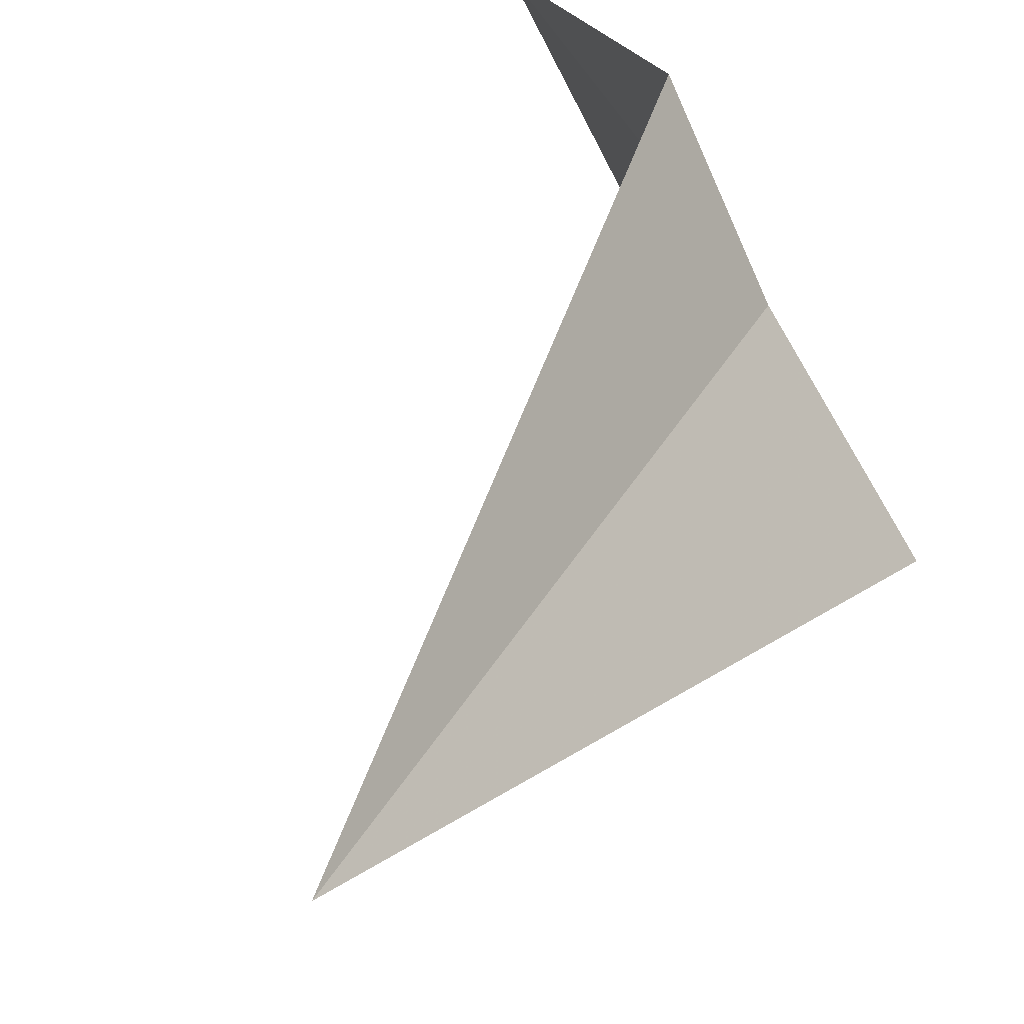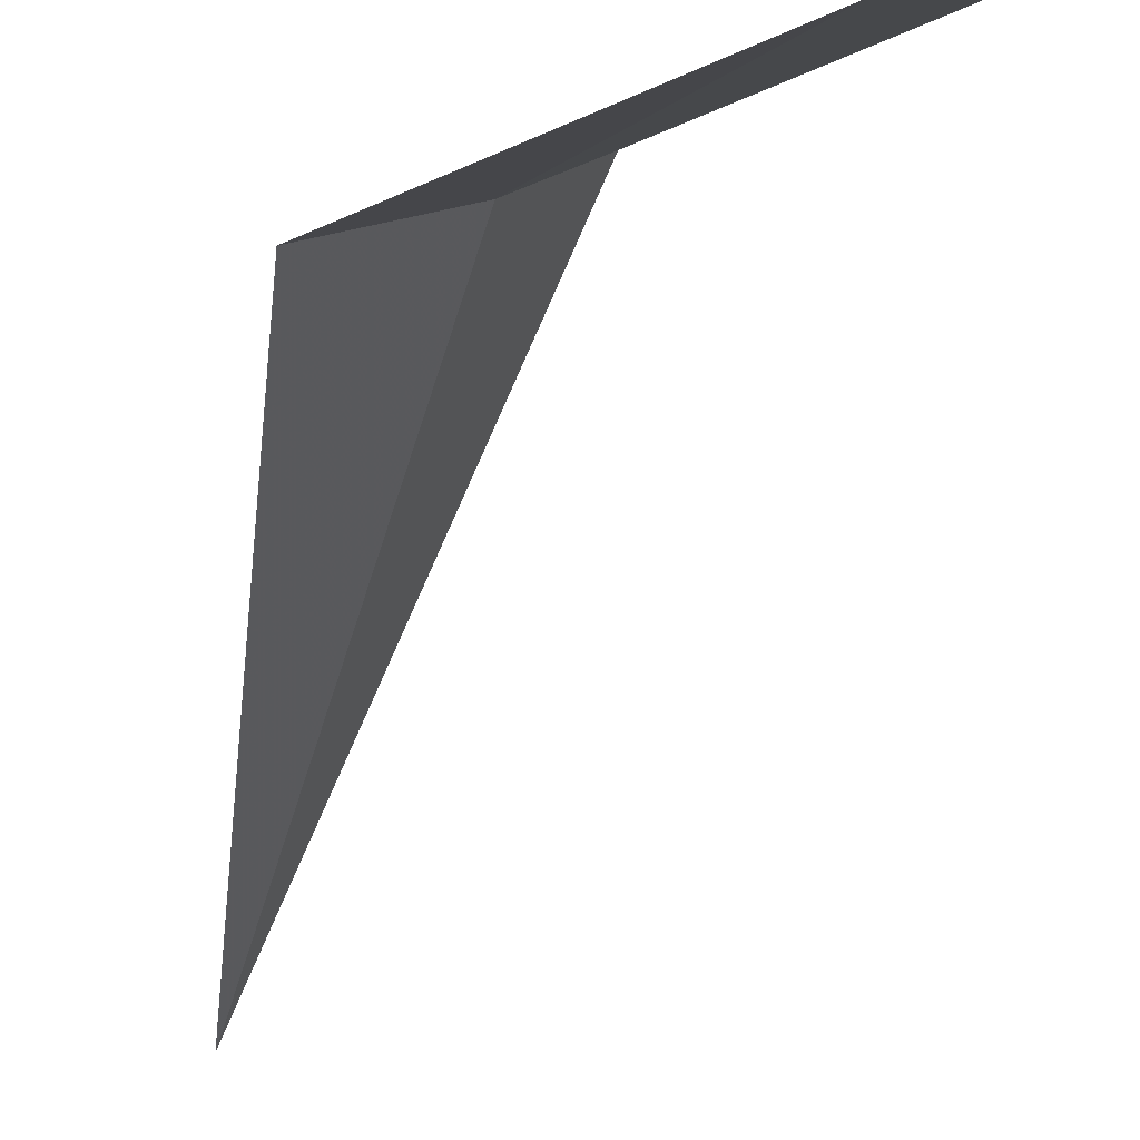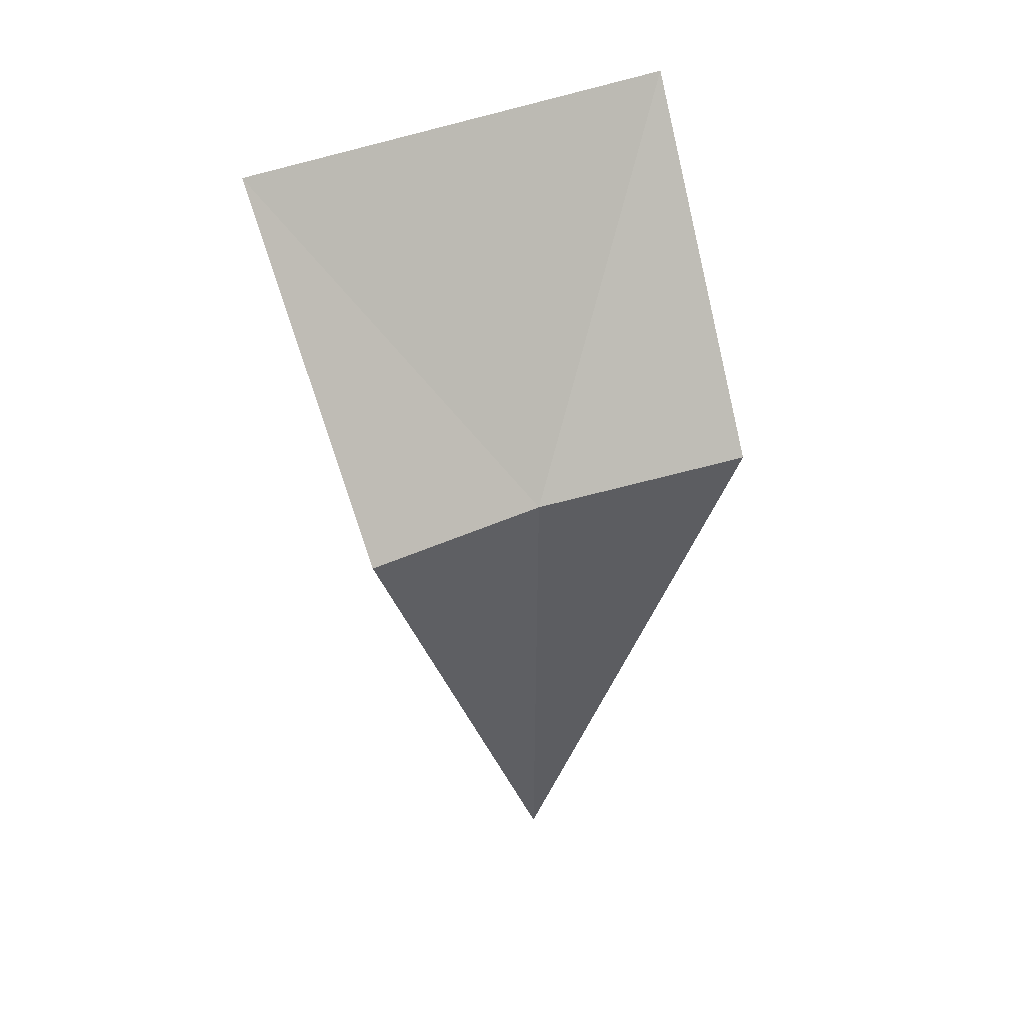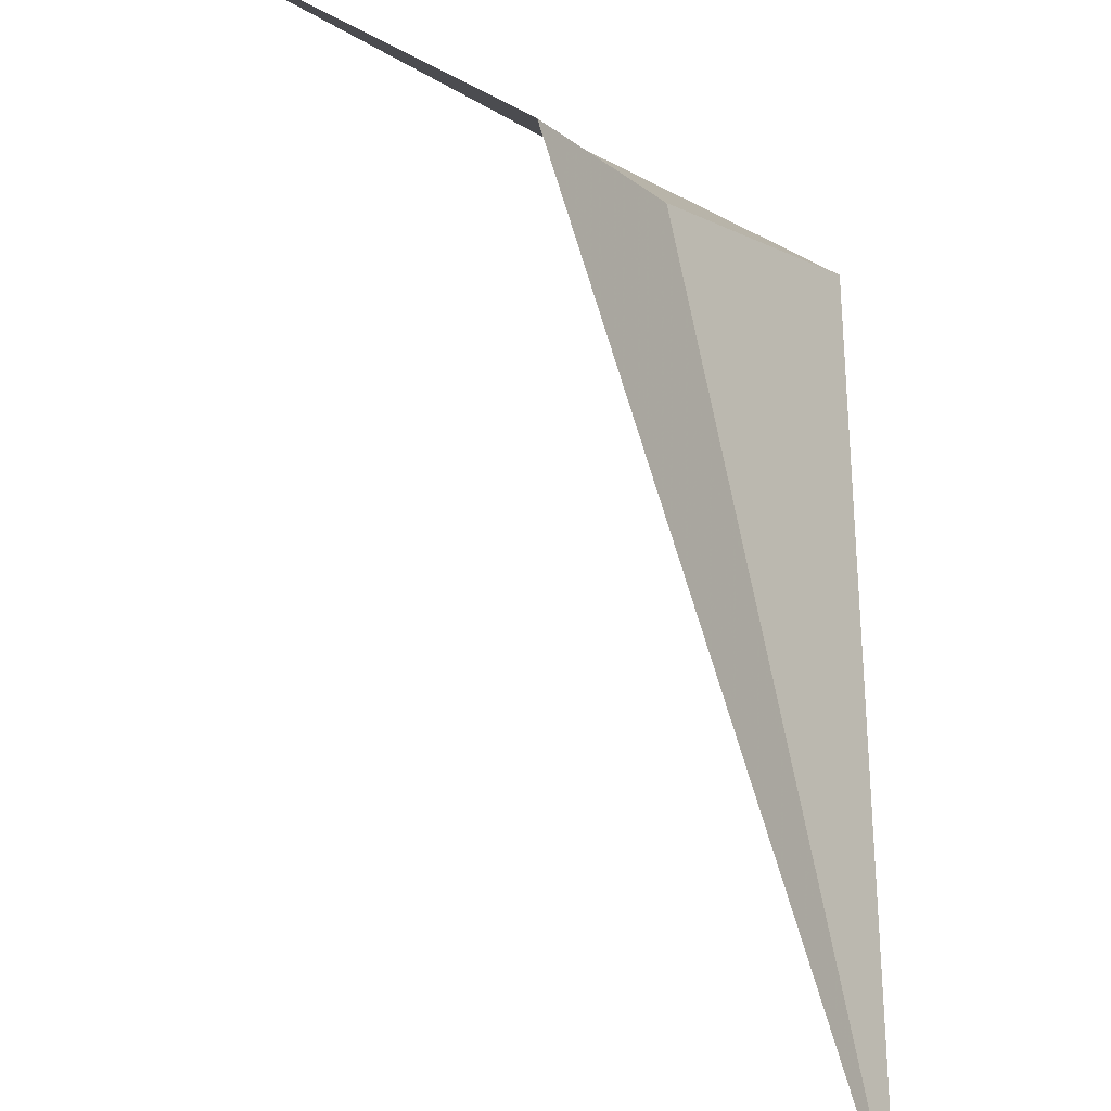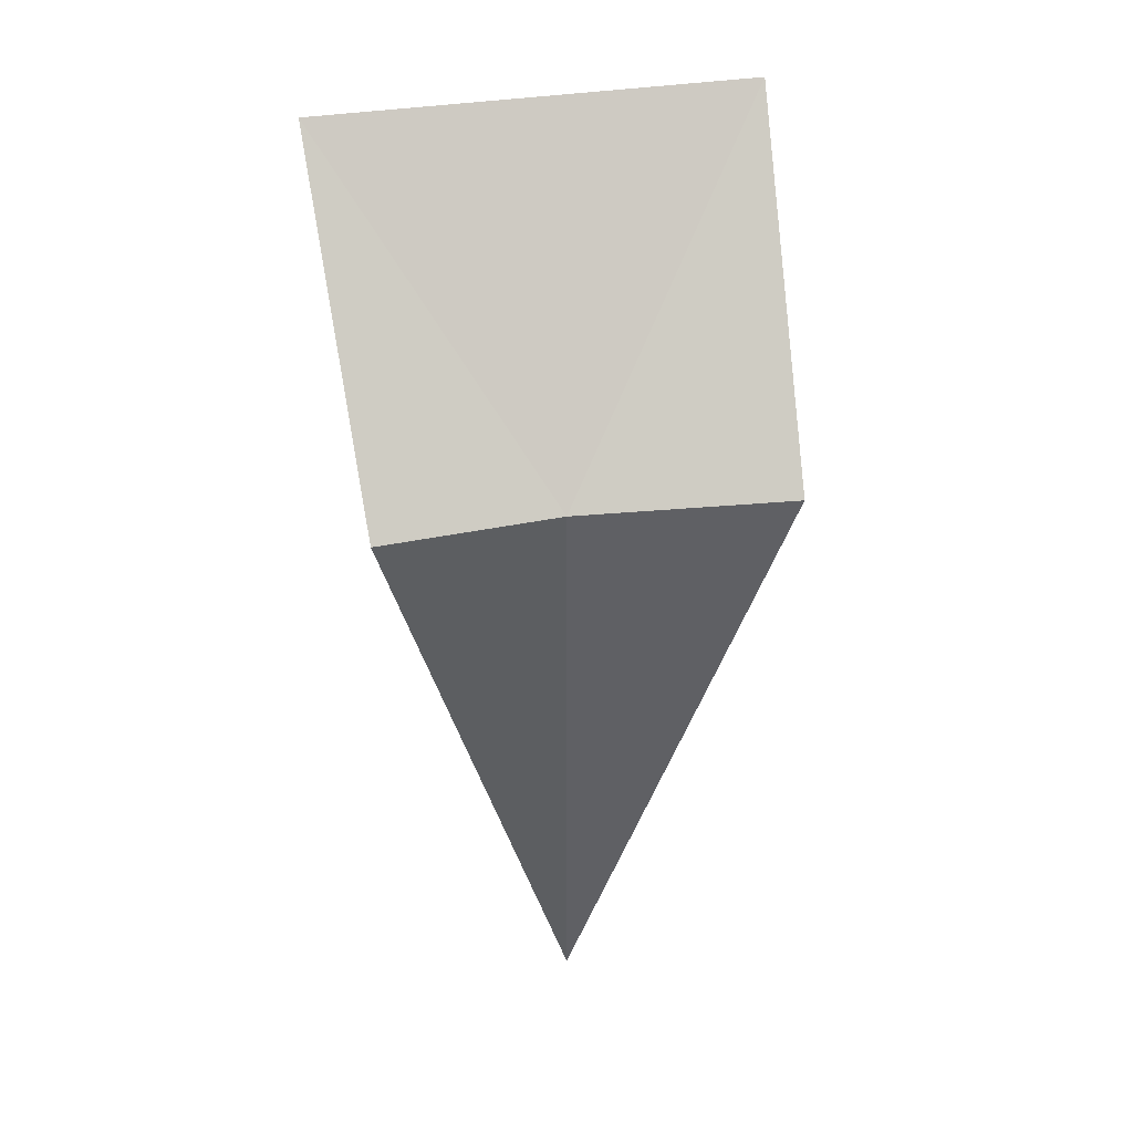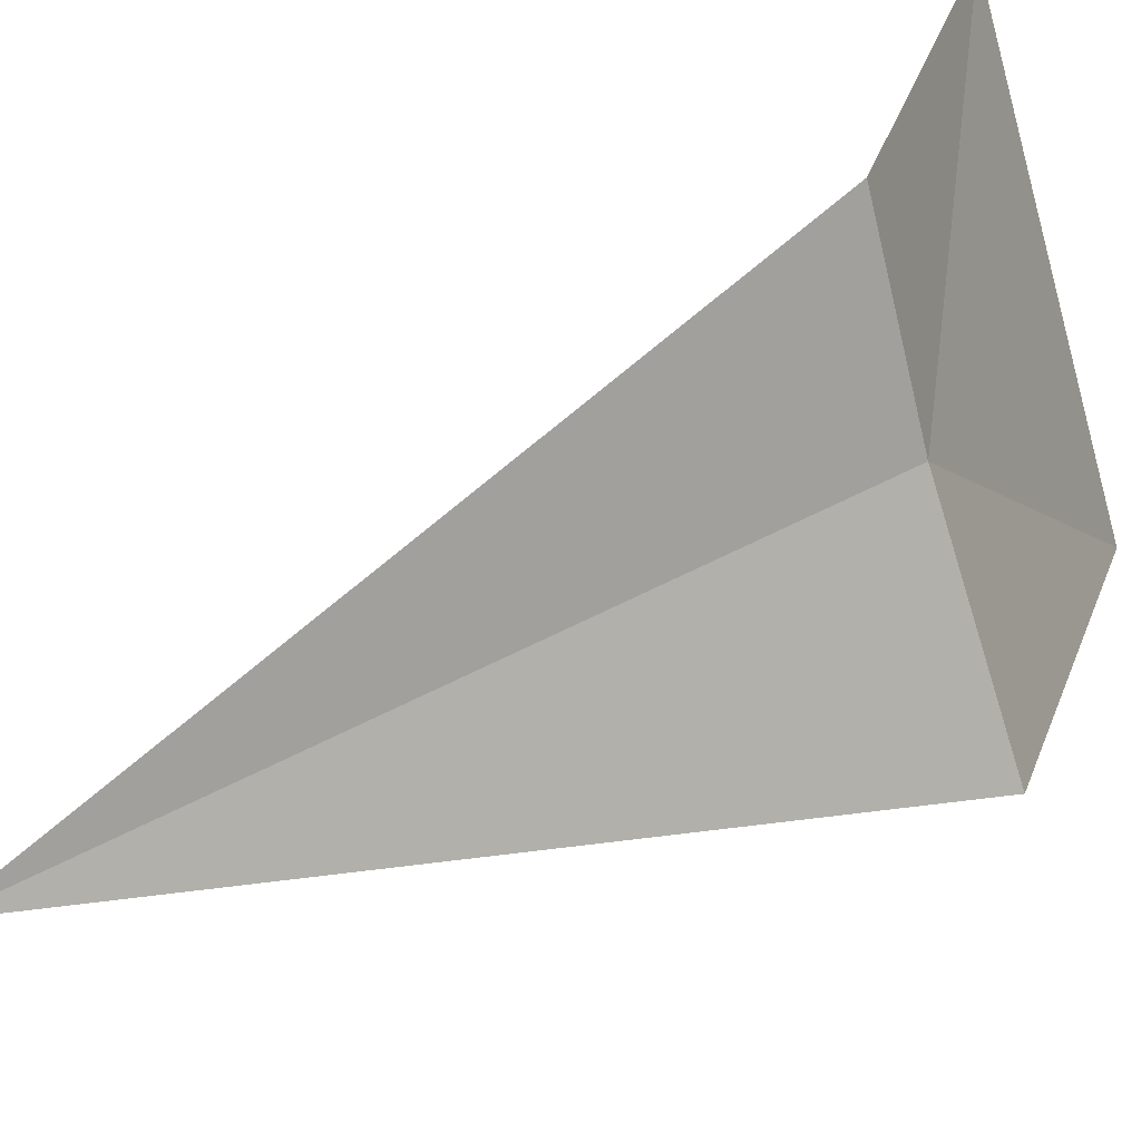
<metadata>
{"format":"obj","ext":"obj","renderer":"f3d","projection":"perspective","resolution":1024,"background":"white","views":[{"elev":38.3,"azim":-153.5,"up":"+Y"},{"elev":-64.5,"azim":-17.7,"up":"+Y"},{"elev":52.2,"azim":-141.4,"up":"+Z"},{"elev":73.0,"azim":168.8,"up":"+Y"},{"elev":41.4,"azim":-130.2,"up":"+Z"},{"elev":47.7,"azim":-121.7,"up":"+Y"}]}
</metadata>
<code>
v 5.196 -3 32.07
v 5.01 -3.273 32.07
v 5.196 -3 31.1
v 5.317 -2.757 32.07
v 5.7 -2.947 32.48
v 5.371 -3.511 32.48
f 1 4 3
f 1 3 2
f 1 6 5
f 1 5 4
f 1 2 6

</code>
